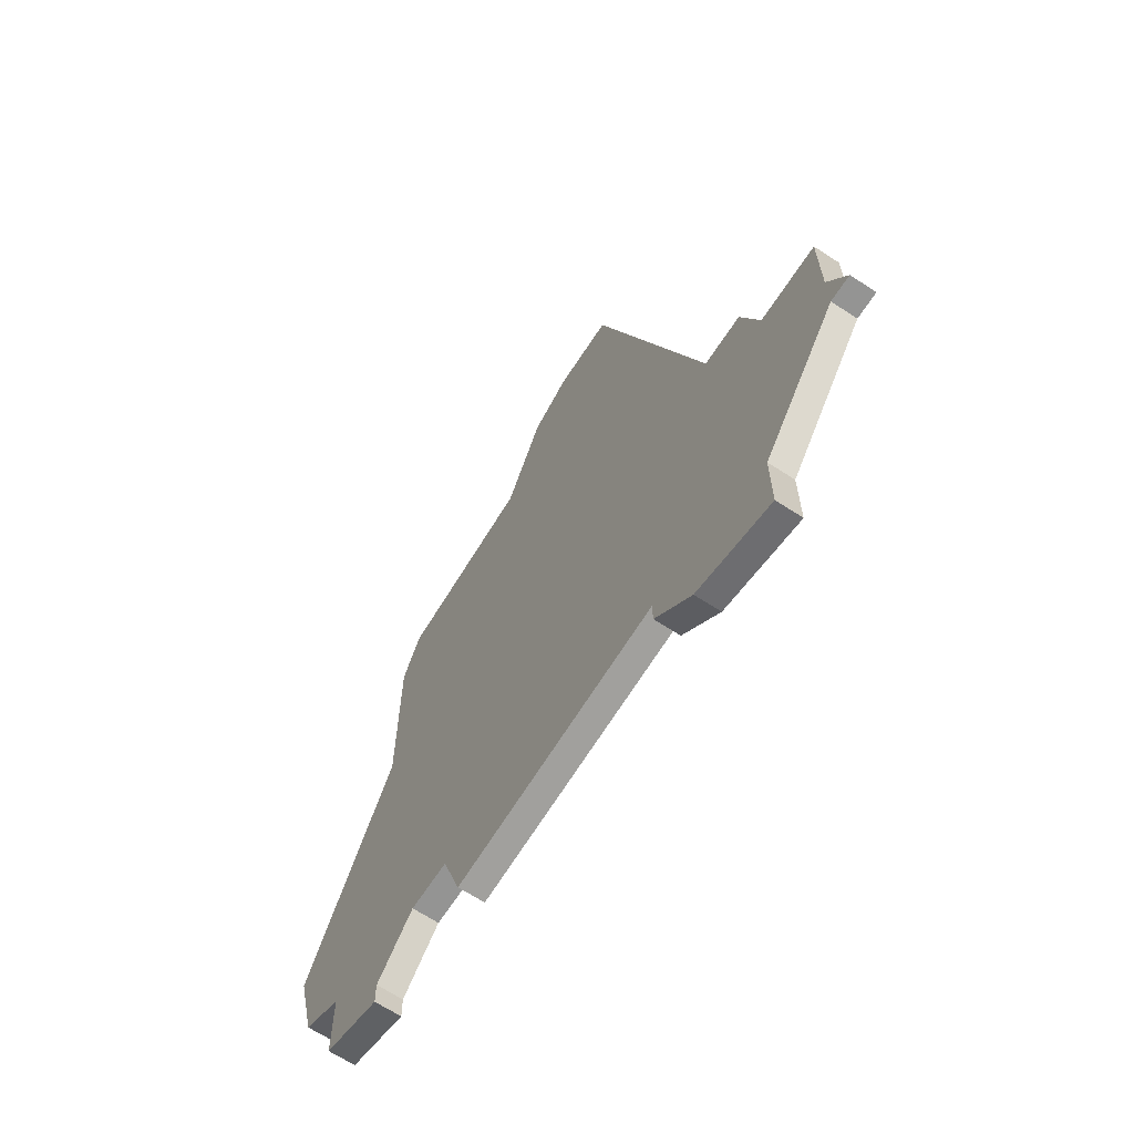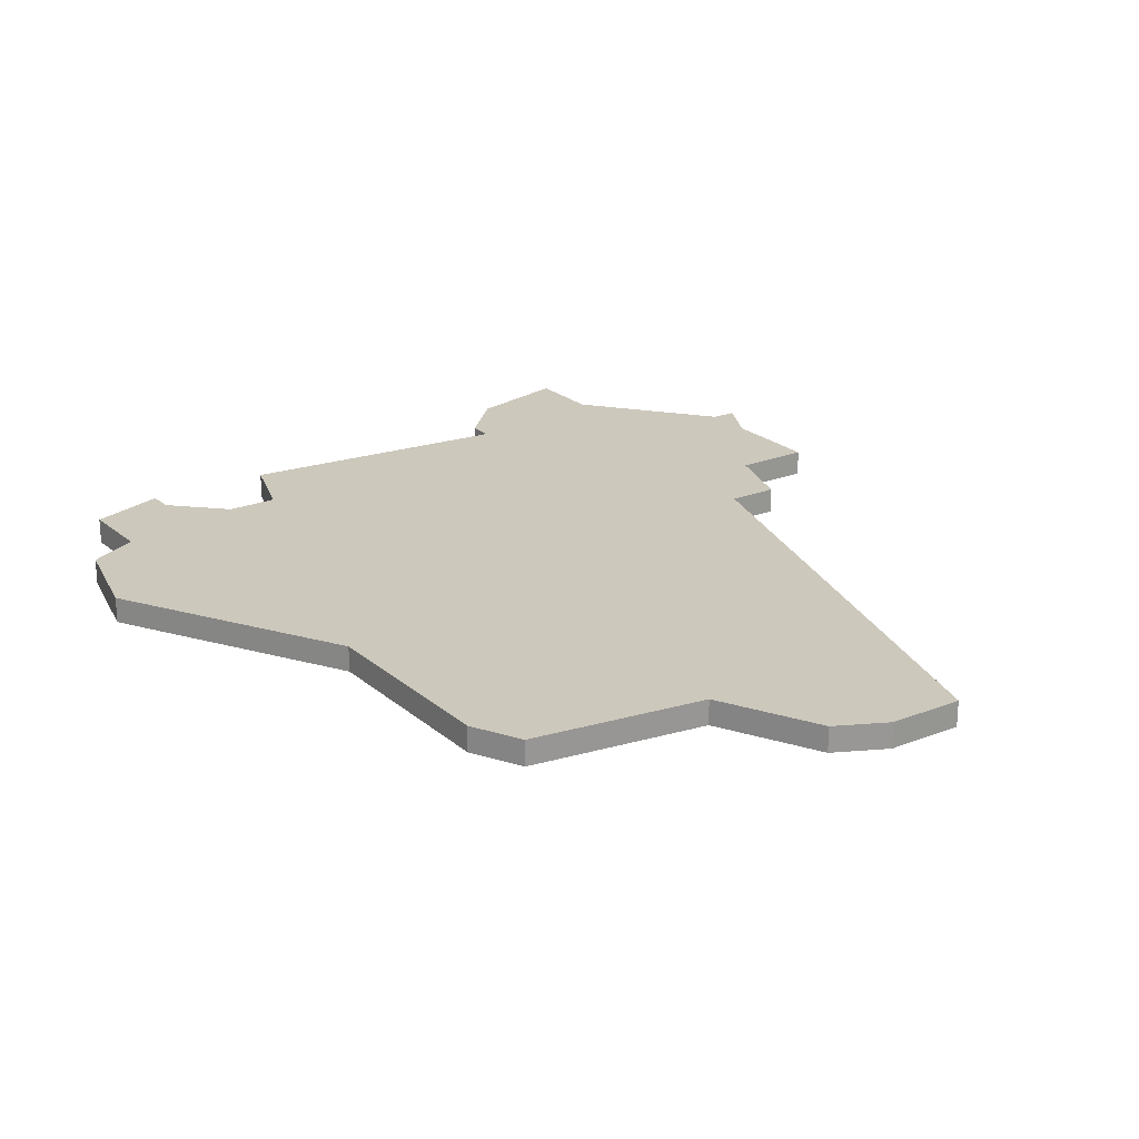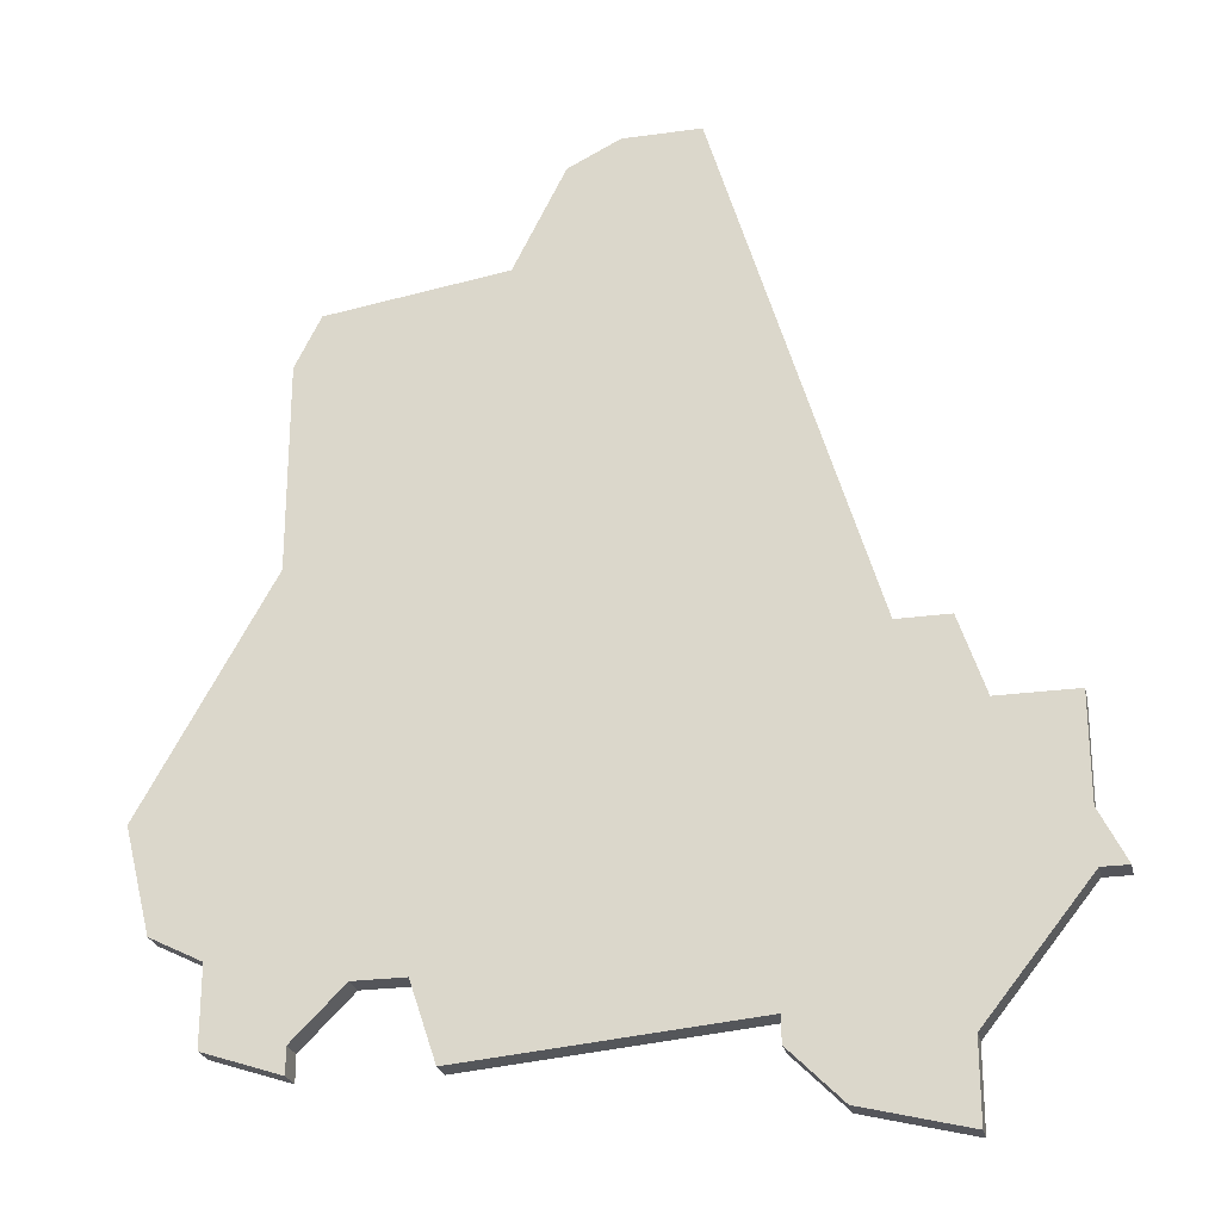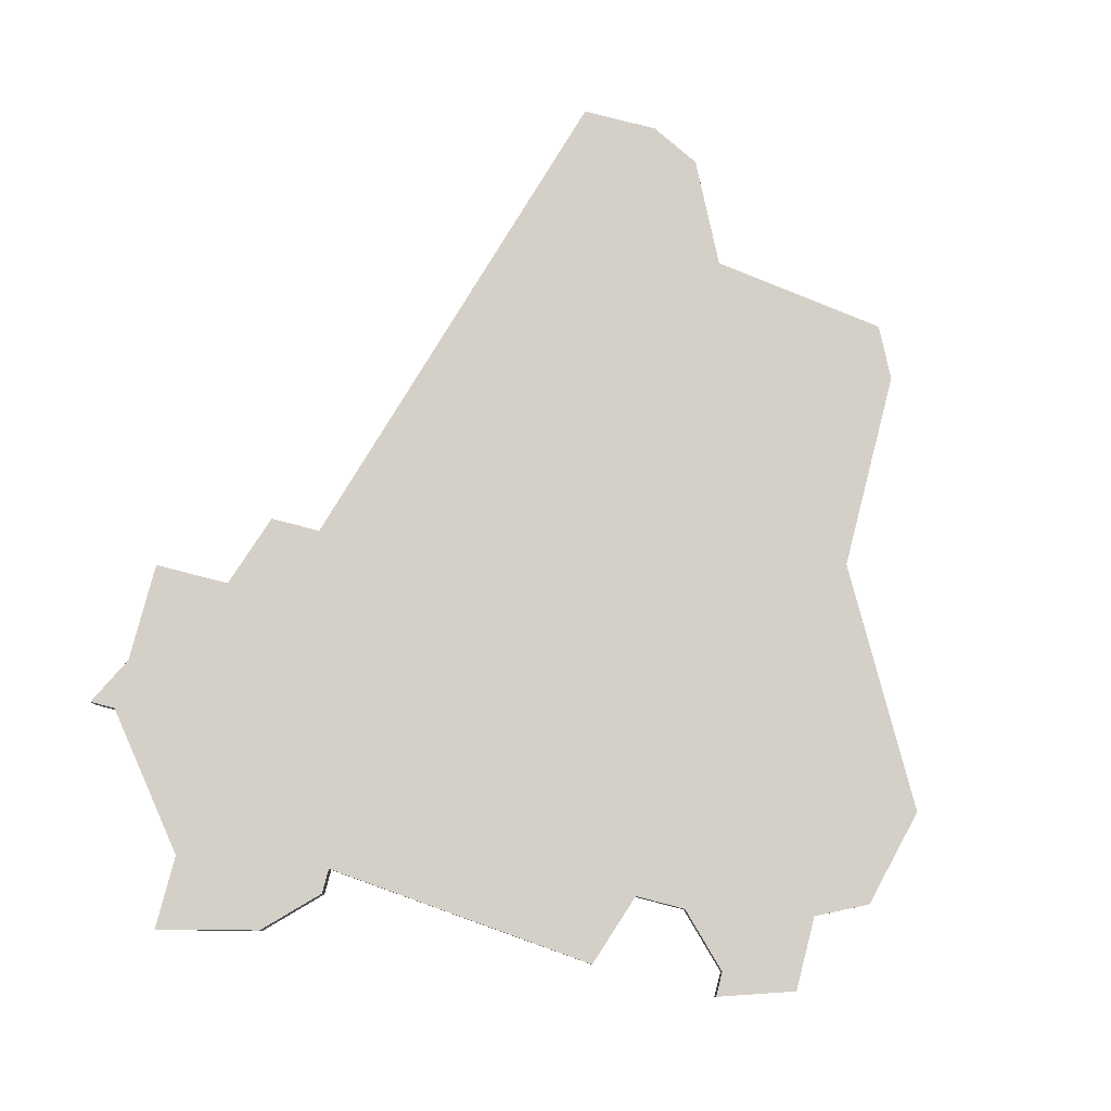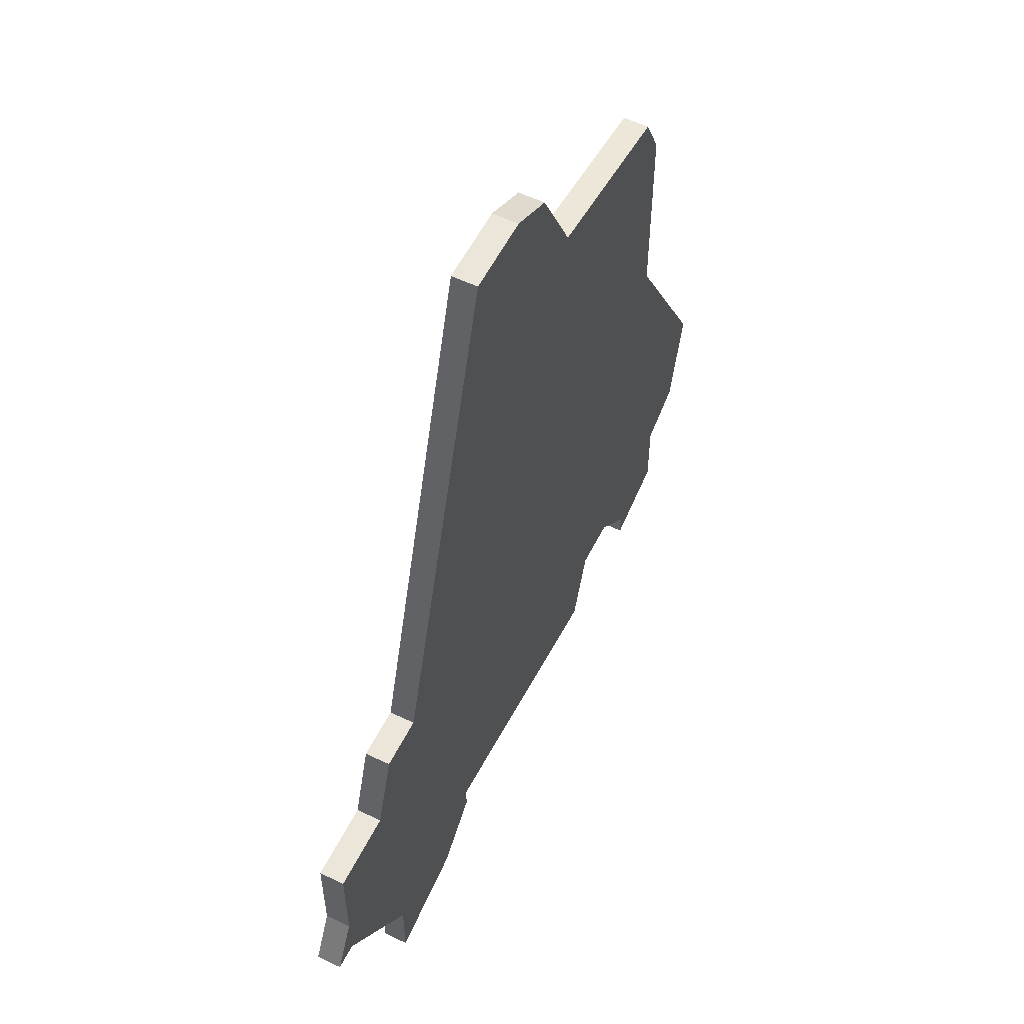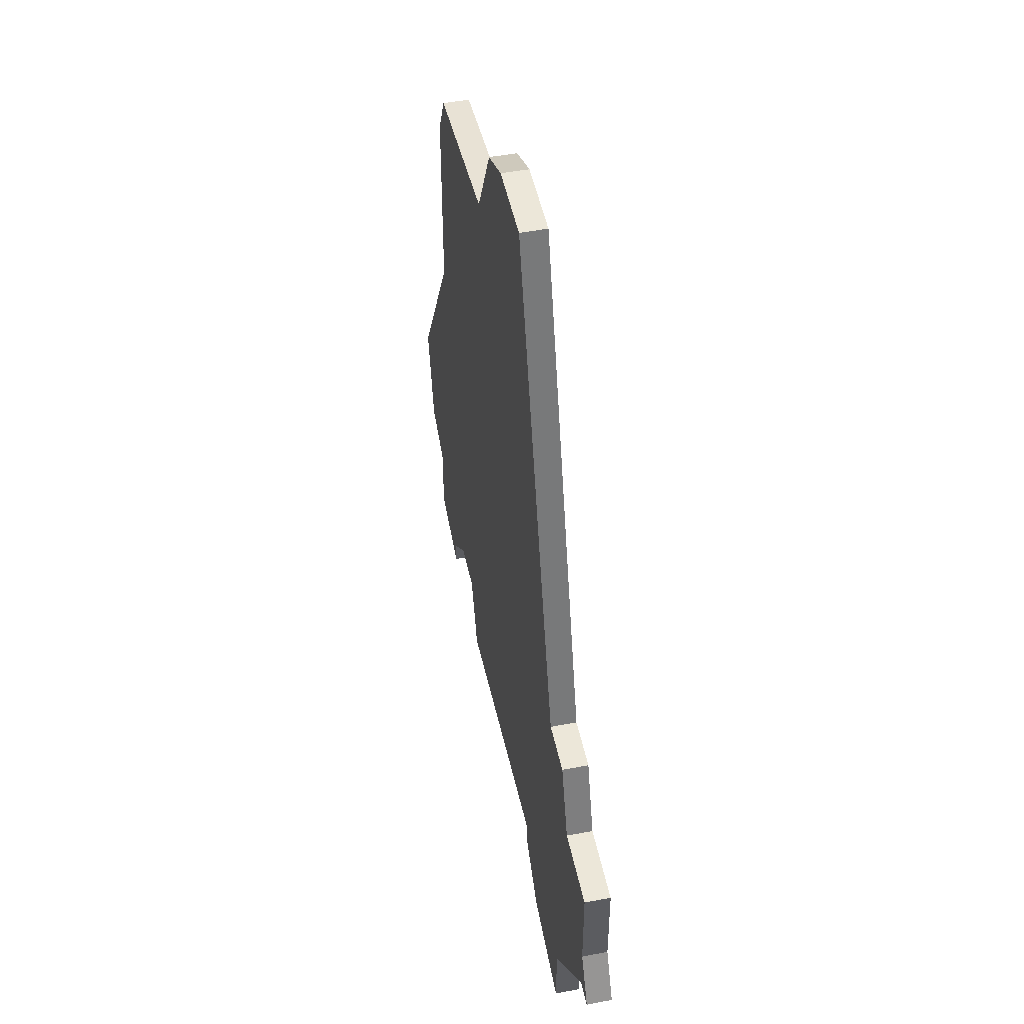
<metadata>
{"format":"obj","ext":"obj","renderer":"f3d","projection":"perspective","resolution":1024,"background":"white","views":[{"elev":-67.0,"azim":-123.1,"up":"+Y"},{"elev":22.2,"azim":145.2,"up":"+Z"},{"elev":-25.0,"azim":-167.4,"up":"+Y"},{"elev":79.9,"azim":14.5,"up":"+Z"},{"elev":56.6,"azim":-63.5,"up":"+Y"},{"elev":49.8,"azim":-101.9,"up":"+Y"}]}
</metadata>
<code>
v 1602 -1315 0
v 1602 -1315 1
v 1602 -1316 0
v 1602 -1316 1
v 1618 -1315 0
v 1618 -1315 1
v 1618 -1316 0
v 1618 -1316 1
v 1618 -1288 0
v 1618 -1288 1
v 1609 -1283 0
v 1609 -1283 1
v 1592 -1305 0
v 1592 -1305 1
v 1592 -1309 0
v 1592 -1309 1
v 1592 -1311 0
v 1592 -1311 1
v 1600 -1318 0
v 1600 -1318 1
v 1616 -1313 0
v 1616 -1313 1
v 1591 -1311 0
v 1591 -1311 1
v 1624 -1307 0
v 1624 -1307 1
v 1607 -1282 0
v 1607 -1282 1
v 1623 -1311 0
v 1623 -1311 1
v 1598 -1302 0
v 1598 -1302 1
v 1614 -1313 0
v 1614 -1313 1
v 1613 -1316 0
v 1613 -1316 1
v 1621 -1315 0
v 1621 -1315 1
v 1621 -1312 0
v 1621 -1312 1
v 1596 -1316 0
v 1596 -1316 1
v 1596 -1302 0
v 1596 -1302 1
v 1596 -1319 0
v 1596 -1319 1
v 1604 -1282 0
v 1604 -1282 1
v 1595 -1305 0
v 1595 -1305 1
v 1611 -1287 0
v 1611 -1287 1
v 1619 -1298 0
v 1619 -1298 1
v 1619 -1290 0
v 1619 -1290 1
f 15 17 23
f 1 19 41
f 45 41 19
f 19 1 3
f 1 31 33
f 49 41 17
f 1 41 49
f 13 49 15
f 49 17 15
f 49 43 31
f 47 27 51
f 31 47 51
f 49 31 1
f 21 33 53
f 33 31 53
f 37 7 5
f 5 39 37
f 21 39 5
f 39 21 25
f 51 27 11
f 55 51 9
f 21 53 25
f 51 55 53
f 53 31 51
f 39 25 29
f 33 35 1
f 24 18 16
f 42 20 2
f 20 42 46
f 4 2 20
f 34 32 2
f 18 42 50
f 50 42 2
f 16 50 14
f 16 18 50
f 32 44 50
f 52 28 48
f 52 48 32
f 2 32 50
f 54 34 22
f 54 32 34
f 6 8 38
f 38 40 6
f 6 40 22
f 26 22 40
f 12 28 52
f 10 52 56
f 26 54 22
f 54 56 52
f 52 32 54
f 30 26 40
f 2 36 34
f 16 14 15
f 15 14 13
f 24 16 23
f 23 16 15
f 18 24 17
f 17 24 23
f 42 18 41
f 41 18 17
f 46 42 45
f 45 42 41
f 20 46 19
f 19 46 45
f 4 20 3
f 3 20 19
f 2 4 1
f 1 4 3
f 36 2 35
f 35 2 1
f 34 36 33
f 33 36 35
f 22 34 21
f 21 34 33
f 6 22 5
f 5 22 21
f 8 6 7
f 7 6 5
f 38 8 37
f 37 8 7
f 40 38 39
f 39 38 37
f 30 40 29
f 29 40 39
f 26 30 25
f 25 30 29
f 54 26 53
f 53 26 25
f 56 54 55
f 55 54 53
f 10 56 9
f 9 56 55
f 52 10 51
f 51 10 9
f 12 52 11
f 11 52 51
f 28 12 27
f 27 12 11
f 48 28 47
f 47 28 27
f 32 48 31
f 31 48 47
f 44 32 43
f 43 32 31
f 14 50 13
f 13 50 49
f 50 44 49
f 49 44 43

</code>
